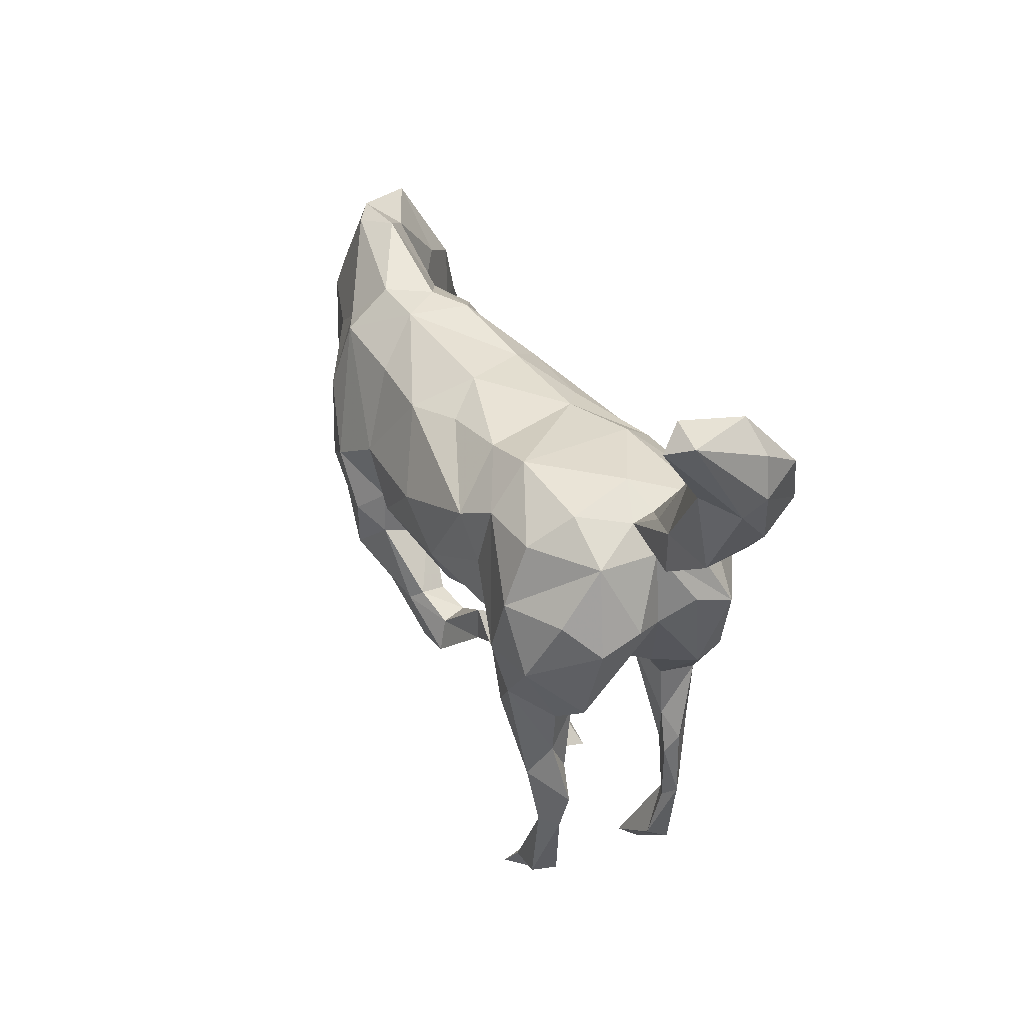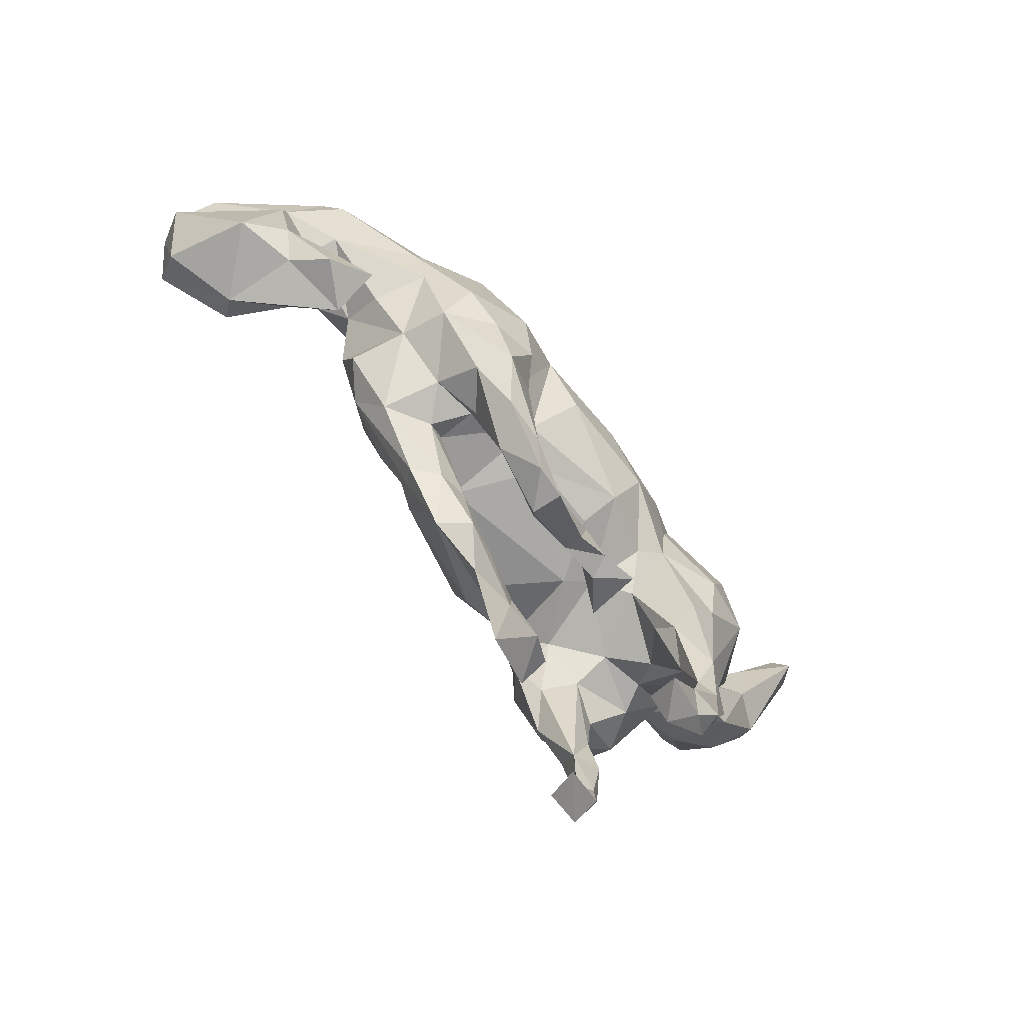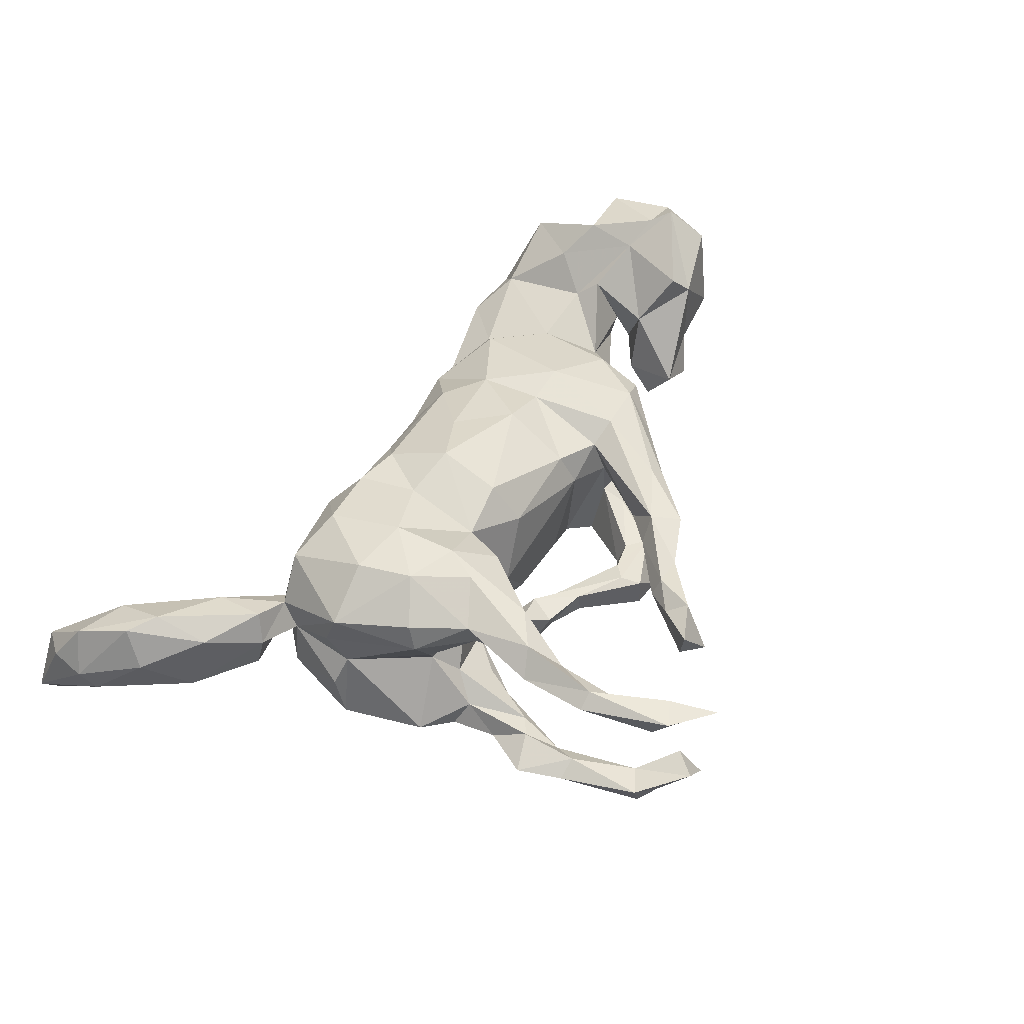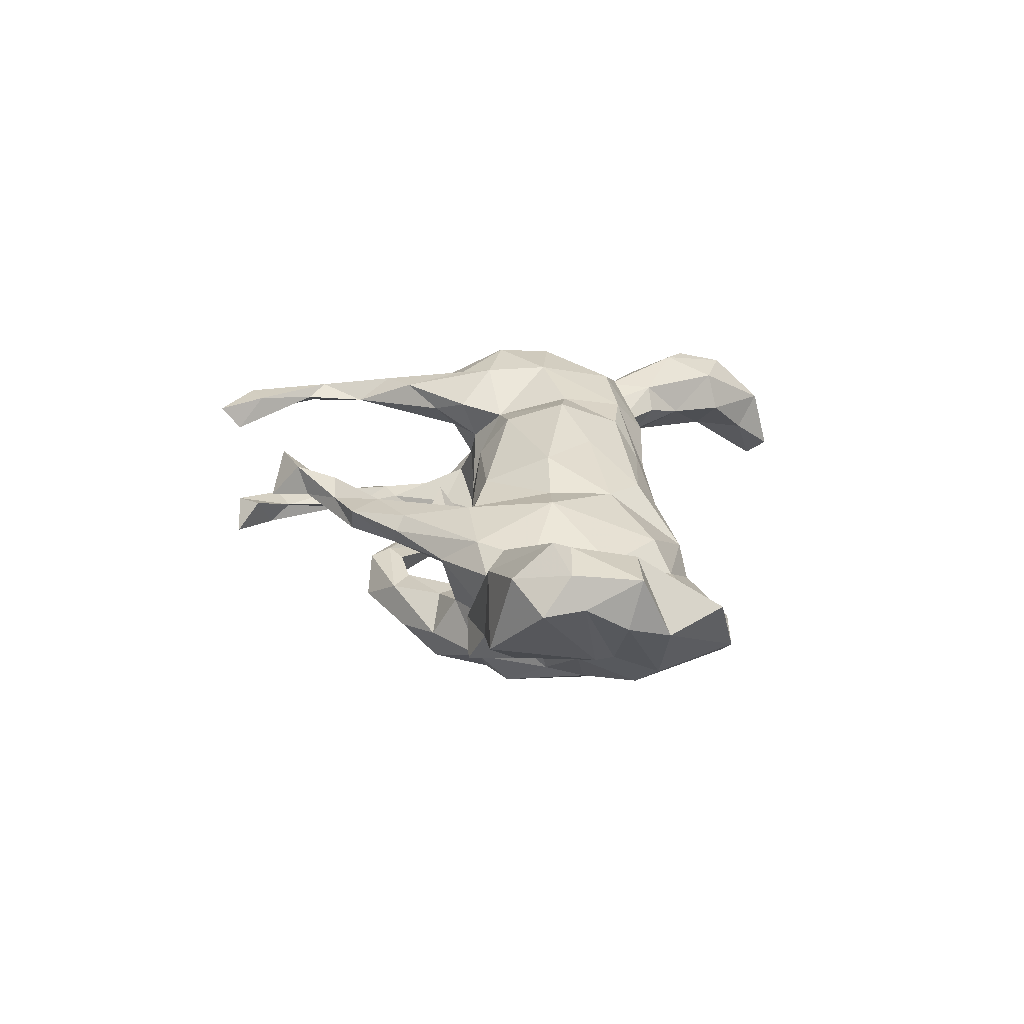
<metadata>
{"format":"obj","ext":"obj","renderer":"f3d","projection":"perspective","resolution":1024,"background":"white","views":[{"elev":32.8,"azim":-116.1,"up":"+Y"},{"elev":-74.2,"azim":129.1,"up":"+Y"},{"elev":52.8,"azim":-57.0,"up":"+Z"},{"elev":21.2,"azim":89.5,"up":"+Z"}]}
</metadata>
<code>
v 0.7551 0.00207 0.1208
v 0.7274 0.04614 0.1791
v 0.7407 0.06748 0.1263
v 0.6767 -0.08002 0.03146
v 0.6811 0.2044 0.0563
v 0.7086 0.1576 0.1623
v 0.6856 0.0173 0.2161
v 0.6435 0.08864 -0.003606
v 0.7236 0.1354 0.08557
v 0.7073 -0.04561 0.1653
v 0.5983 0.1946 -0.04589
v 0.6161 0.1541 0.1637
v 0.6345 0.1187 -0.002543
v 0.6597 0.04729 0.1981
v 0.594 -0.08248 0.1305
v 0.5825 -0.0886 0.01118
v 0.6179 -0.04108 -0.01138
v 0.6326 0.2908 0.08364
v 0.5365 0.01516 -0.007076
v 0.5757 0.1586 -0.074
v 0.6084 0.06462 0.1604
v 0.544 -0.1159 -0.046
v 0.5436 0.3188 -0.02321
v 0.5735 -0.05662 0.1584
v 0.5604 0.05725 0.0005991
v 0.5053 0.308 -0.05047
v 0.5615 0.1902 0.11
v 0.5099 0.2841 0.02782
v 0.5523 -0.03158 -0.03835
v 0.5354 0.09303 0.09815
v 0.4773 -0.07054 -0.07535
v 0.5507 0.06435 -0.04515
v 0.5178 -0.01622 0.07432
v 0.513 0.1261 0.07034
v 0.4374 -0.002139 -0.0429
v 0.4855 -0.02292 -0.03157
v 0.4723 -0.1184 -0.002771
v 0.4221 0.1646 -0.1253
v 0.4433 0.07988 -0.1283
v 0.4359 0.03445 0.0209
v 0.4391 0.3231 -0.01884
v 0.3528 0.2089 -0.1349
v 0.412 0.0155 -0.1274
v 0.3958 0.1251 0.06021
v 0.3923 -0.007518 0.06692
v 0.3933 -0.08582 0.03612
v 0.3596 -0.09924 -0.1305
v 0.3495 0.2338 0.02069
v 0.3316 0.09936 -0.1845
v 0.372 -0.08089 -0.05387
v 0.3511 -0.05056 -0.1803
v 0.263 0.2706 -0.02223
v 0.2829 -0.1425 -0.05612
v 0.3374 -0.1027 0.07705
v 0.2712 0.02881 0.1245
v 0.304 0.2724 -0.09069
v 0.2118 -0.08574 -0.1954
v 0.2686 -0.1837 -0.1273
v 0.2878 -0.08776 -0.1834
v 0.3084 0.2118 -0.1572
v 0.3096 -0.1658 0.03263
v 0.2467 -0.1798 -0.1808
v 0.2064 -0.1308 -0.06303
v 0.3135 0.206 0.07066
v 0.2085 -0.1729 -0.07625
v 0.1915 0.1352 0.1102
v 0.2453 0.01132 -0.2102
v 0.2086 0.2611 0.01775
v 0.2057 -0.1276 0.001355
v 0.2381 -0.1178 0.1029
v 0.1993 -0.2407 -0.1418
v 0.156 -0.2583 -0.08384
v 0.2164 0.2639 -0.08391
v 0.1903 -0.112 0.07797
v 0.218 -0.2483 0.05032
v 0.181 -0.2565 0.01604
v 0.2382 -0.1592 -0.005698
v 0.1987 -0.235 0.07268
v 0.1068 -0.2235 -0.1216
v 0.1802 -0.05374 -0.1575
v 0.1773 -0.1235 -0.1598
v 0.2022 0.02773 0.1163
v 0.1287 -0.2383 0.01306
v 0.12 -0.09984 -0.1205
v 0.139 -0.3329 0.05788
v 0.1193 -0.2327 -0.07747
v 0.1014 -0.3105 -0.1214
v 0.1276 -0.2419 -0.1373
v 0.1168 -0.1151 0.04736
v 0.1761 0.1952 -0.1496
v 0.1041 -0.3361 0.01254
v 0.05135 -0.3048 -0.06636
v 0.04634 -0.3085 -0.1164
v 0.05116 -0.2545 -0.1051
v 0.1545 0.06172 -0.1915
v 0.06302 0.1835 -0.15
v 0.1073 -0.08735 0.1043
v 0.116 0.02562 0.153
v 0.06932 -0.293 0.03501
v 0.08677 -0.01724 -0.1918
v 0.1235 0.1899 0.1013
v 0.107 -0.2874 0.06937
v 0.06355 -0.2473 -0.06419
v -0.02334 0.1942 -0.1129
v 0.04489 -0.3394 0.02308
v -0.009802 0.06206 -0.1965
v 0.05415 -0.111 -0.08992
v -0.01372 -0.4277 0.03402
v 0.03756 0.1043 0.157
v -0.06646 -0.07662 -0.1494
v 0.03712 -0.2713 -0.05643
v -0.007259 -0.3752 0.06969
v 0.05139 -0.3714 0.05122
v -0.0567 -0.1664 -0.09139
v -0.04646 -0.2316 -0.0876
v 0.07214 0.2274 0.04375
v -0.05855 -0.5005 0.01685
v -0.05898 0.05632 0.1976
v -0.0239 -0.3681 0.03876
v -0.05489 -0.4137 0.05697
v -0.03686 -0.4471 0.08154
v -0.05826 -0.1102 -0.0893
v -0.1055 -0.4734 0.03879
v -0.1026 -0.2024 -0.09289
v -0.09738 -0.1627 -0.04905
v -0.04448 -0.2271 -0.05519
v -0.05957 -0.04665 0.1669
v 0.02848 0.2295 -0.05519
v -0.1081 -0.4808 0.08786
v -0.04066 0.1997 0.09529
v -0.1186 -0.2099 -0.05515
v -0.05155 -0.09879 0.1038
v -0.1368 0.2032 -0.1
v -0.08603 0.1598 0.1533
v -0.1507 -0.1017 -0.03097
v -0.1675 -0.06557 -0.1194
v -0.08845 -0.005302 -0.1891
v -0.1742 -0.1804 -0.01301
v -0.1166 -0.1146 0.00202
v -0.1649 -0.1924 -0.1029
v -0.1672 0.1138 -0.1728
v -0.09378 0.2153 0.05831
v -0.2005 0.0402 -0.1581
v -0.1533 -0.1338 -0.07076
v -0.2582 -0.5916 -0.06637
v -0.1504 0.06497 0.1795
v -0.1515 -0.06102 0.1459
v -0.179 -0.134 0.1587
v -0.2074 -0.1121 -0.07273
v -0.2111 -0.5907 -0.1172
v -0.1668 0.1693 0.1615
v -0.1893 -0.1099 0.09275
v -0.2335 -0.6144 0.1339
v -0.2244 -0.5507 -0.06447
v -0.2651 -0.1906 -0.1506
v -0.2023 -0.04685 -0.1471
v -0.2646 -0.5313 -0.119
v -0.2067 0.2182 0.09945
v -0.2942 -0.5468 -0.101
v -0.2849 -0.4956 -0.09111
v -0.2994 -0.05144 -0.1827
v -0.2331 0.1471 -0.1502
v -0.2527 0.02501 0.2119
v -0.2677 -0.2142 -0.1074
v -0.2222 -0.1879 0.1367
v -0.2598 -0.1738 -0.07474
v -0.2355 -0.5811 0.09347
v -0.265 -0.1193 0.03158
v -0.259 -0.2428 0.174
v -0.2618 -0.1532 0.09045
v -0.2417 -0.08188 0.2097
v -0.3422 0.1469 -0.1435
v -0.2639 -0.5375 0.1455
v -0.2257 0.2189 -0.0906
v -0.3082 -0.2779 -0.08121
v -0.3087 -0.5609 0.1476
v -0.3393 -0.3969 -0.1178
v -0.3192 -0.354 -0.1013
v -0.316 -0.1413 -0.02506
v -0.3027 -0.4456 0.1351
v -0.3329 -0.5227 -0.08074
v -0.3284 -0.4423 0.1216
v -0.2653 -0.1353 0.1984
v -0.3155 -0.286 0.1703
v -0.3214 -0.5236 -0.1202
v -0.335 0.2163 0.03072
v -0.3591 -0.2412 -0.104
v -0.2959 -0.3436 0.131
v -0.3108 -0.1396 -0.1601
v -0.3113 -0.5342 0.1068
v -0.341 -0.2994 -0.07277
v -0.2779 0.152 0.1846
v -0.3249 -0.3054 -0.1323
v -0.3363 -0.3947 -0.0774
v -0.3205 -0.2709 0.1186
v -0.4007 -0.3205 -0.09457
v -0.3553 -0.3046 0.1335
v -0.3382 -0.1781 0.164
v -0.3473 -0.1826 -0.06543
v -0.3444 -0.1035 0.02115
v -0.3717 -0.394 -0.0962
v -0.327 -0.4173 0.1545
v -0.3671 -0.1145 0.06684
v -0.34 0.04932 -0.1797
v -0.3411 -0.3394 0.1153
v -0.3222 -0.1843 0.1125
v -0.397 -0.09621 0.1748
v -0.3726 -0.166 -0.1065
v -0.3626 0.1938 -0.07436
v -0.3969 0.178 0.008152
v -0.3896 -0.05465 -0.1685
v -0.4051 -0.1115 0.13
v -0.3345 -0.0581 0.2242
v -0.4266 -0.1287 -0.08469
v -0.3574 0.03494 0.2132
v -0.432 0.04745 -0.1285
v -0.3658 0.1738 0.148
v -0.3923 0.1862 0.04511
v -0.45 0.02532 0.1576
v -0.4291 0.1349 0.03237
v -0.4384 0.01512 0.03489
v -0.4236 0.1608 0.08149
v -0.4694 0.2279 0.00868
v -0.4722 0.00419 -0.07942
v -0.4669 0.02641 -0.0125
v -0.4368 0.1385 -0.06705
v -0.4513 0.04637 0.09335
v -0.4812 0.1716 0.1051
v -0.5323 0.2445 -0.0111
v -0.5108 0.1625 0.0004398
v -0.5024 0.1526 0.05677
v -0.5111 0.3167 0.03386
v -0.484 0.2547 0.09617
v -0.5772 0.2181 0.09812
v -0.5896 0.3934 0.08948
v -0.6147 0.2313 0.00416
v -0.575 0.4095 0.02074
v -0.5941 0.3051 0.1298
v -0.6429 0.3761 -0.03419
v -0.6341 0.4687 -0.04133
v -0.6794 0.42 0.09677
v -0.7101 0.3722 -0.002858
v -0.6987 0.4982 -0.1247
v -0.6648 0.2969 0.06482
v -0.6726 0.507 0.01572
v -0.6442 0.3347 0.1235
v -0.6847 0.5356 -0.09662
v -0.7258 0.512 -0.09211
v -0.7097 0.4612 0.03101
v -0.7205 0.3992 0.02867
v -0.3552 -0.4172 0.1348
v -0.4546 0.2606 0.05496
f 95 106 96
f 239 243 240
f 243 239 242
f 243 242 248
f 249 248 250
f 248 242 250
f 245 240 247
f 240 243 247
f 245 247 248
f 249 245 248
f 155 193 189
f 156 155 189
f 156 189 161
f 211 161 189
f 211 189 208
f 143 137 156
f 143 156 161
f 161 211 204
f 137 106 100
f 137 143 141
f 216 204 211
f 95 100 106
f 141 106 137
f 141 143 162
f 143 161 162
f 162 161 204
f 172 162 204
f 96 106 141
f 15 24 33
f 10 15 4
f 4 1 10
f 183 171 213
f 148 147 171
f 183 213 198
f 184 183 198
f 169 171 183
f 169 148 171
f 169 183 184
f 12 5 18
f 6 5 12
f 14 12 21
f 14 6 12
f 14 2 6
f 2 3 6
f 3 9 6
f 21 7 14
f 1 3 2
f 21 33 24
f 7 21 24
f 1 2 10
f 15 7 24
f 15 10 7
f 7 2 14
f 2 7 10
f 63 79 86
f 65 63 86
f 58 65 72
f 65 53 63
f 58 53 65
f 47 53 58
f 191 175 199
f 175 179 199
f 140 131 138
f 124 131 140
f 124 126 131
f 115 126 124
f 114 115 124
f 114 94 115
f 115 94 93
f 103 94 114
f 111 103 114
f 103 79 94
f 79 88 94
f 65 86 72
f 71 72 87
f 71 58 72
f 92 126 115
f 92 111 126
f 93 92 115
f 87 92 93
f 87 72 92
f 194 191 196
f 178 191 194
f 154 160 145
f 145 150 154
f 250 241 249
f 72 86 103
f 72 103 111
f 6 9 5
f 163 146 151
f 134 151 146
f 232 223 229
f 245 237 240
f 154 157 160
f 210 186 209
f 128 133 142
f 142 133 174
f 186 174 209
f 223 210 229
f 42 26 38
f 56 26 42
f 42 60 56
f 73 56 60
f 60 90 73
f 73 90 96
f 73 96 128
f 229 236 239
f 236 244 242
f 239 236 242
f 232 229 239
f 237 232 239
f 250 242 244
f 240 237 239
f 157 150 159
f 150 145 159
f 150 157 154
f 157 159 185
f 159 145 181
f 185 159 181
f 21 34 30
f 192 217 215
f 163 151 192
f 146 118 134
f 118 109 134
f 98 109 118
f 98 66 109
f 98 82 66
f 55 66 82
f 3 1 8
f 163 192 215
f 213 163 215
f 147 118 146
f 127 118 147
f 98 118 127
f 97 82 98
f 70 55 82
f 21 30 33
f 1 4 8
f 171 163 213
f 147 163 171
f 147 146 163
f 127 97 98
f 54 55 70
f 21 12 27
f 85 78 102
f 202 184 197
f 195 188 205
f 188 184 202
f 251 202 197
f 197 205 251
f 205 182 251
f 188 182 205
f 188 180 182
f 188 202 180
f 251 176 202
f 182 190 251
f 173 180 202
f 190 176 251
f 173 202 176
f 180 190 182
f 180 167 190
f 173 167 180
f 117 121 129
f 153 173 176
f 153 167 173
f 12 18 27
f 21 27 34
f 188 169 184
f 20 32 39
f 20 13 32
f 220 221 227
f 220 225 221
f 32 35 43
f 43 35 50
f 36 29 31
f 145 160 181
f 160 178 194
f 201 194 196
f 164 166 175
f 144 124 140
f 214 221 224
f 160 157 177
f 177 157 185
f 160 177 178
f 185 181 201
f 160 194 181
f 177 185 201
f 181 194 201
f 178 175 191
f 178 177 193
f 193 177 201
f 193 201 196
f 87 93 88
f 94 88 93
f 193 164 178
f 178 164 175
f 191 199 187
f 187 193 196
f 191 187 196
f 62 71 88
f 88 71 87
f 155 164 193
f 189 193 187
f 189 187 208
f 187 199 208
f 62 47 58
f 62 58 71
f 81 62 88
f 79 81 88
f 149 164 155
f 149 166 164
f 211 208 214
f 208 199 214
f 59 47 62
f 59 62 57
f 57 62 81
f 80 81 84
f 110 84 107
f 156 136 149
f 156 149 155
f 211 214 224
f 43 50 47
f 29 22 31
f 200 203 221
f 168 203 200
f 179 149 168
f 135 152 168
f 149 135 168
f 135 139 152
f 107 89 139
f 107 84 89
f 63 69 84
f 53 77 63
f 47 50 53
f 179 168 200
f 125 144 138
f 131 125 138
f 92 72 111
f 235 245 241
f 238 241 246
f 238 235 241
f 233 235 238
f 23 26 41
f 28 23 41
f 221 203 212
f 63 77 69
f 74 82 97
f 45 55 54
f 15 33 37
f 16 15 37
f 16 4 15
f 17 4 16
f 152 148 165
f 147 148 152
f 89 97 132
f 89 74 97
f 54 70 78
f 61 46 54
f 212 198 207
f 198 213 207
f 206 198 212
f 152 165 170
f 75 54 78
f 61 54 75
f 206 195 198
f 198 195 197
f 184 198 197
f 102 74 83
f 102 70 74
f 78 70 102
f 195 205 197
f 170 188 195
f 165 169 188
f 170 165 188
f 85 102 113
f 220 222 231
f 165 148 169
f 234 246 244
f 234 238 246
f 101 68 116
f 74 70 82
f 9 3 13
f 101 134 109
f 212 207 219
f 97 127 132
f 132 127 147
f 207 213 219
f 8 4 17
f 46 45 54
f 213 215 219
f 86 79 103
f 40 30 34
f 40 25 30
f 30 19 33
f 40 34 44
f 40 44 45
f 44 55 45
f 215 217 219
f 3 8 13
f 11 9 13
f 55 44 64
f 55 64 66
f 66 101 109
f 9 11 5
f 27 28 34
f 34 28 44
f 44 48 64
f 66 64 68
f 101 66 68
f 101 116 130
f 48 52 68
f 64 48 68
f 28 41 48
f 23 11 26
f 5 11 23
f 234 228 238
f 231 228 234
f 228 233 238
f 222 218 233
f 217 186 218
f 130 116 142
f 222 233 228
f 231 222 228
f 222 220 219
f 217 218 222
f 11 13 20
f 219 220 227
f 32 40 35
f 25 40 32
f 13 25 32
f 8 19 25
f 13 8 25
f 8 17 19
f 221 212 227
f 50 40 45
f 50 35 40
f 19 17 29
f 18 23 28
f 217 222 219
f 174 172 209
f 162 172 174
f 133 162 174
f 42 49 60
f 209 172 226
f 133 141 162
f 133 104 141
f 104 96 141
f 96 90 95
f 60 95 90
f 60 67 95
f 49 67 60
f 42 38 49
f 38 39 49
f 226 204 216
f 172 204 226
f 49 51 67
f 39 51 49
f 226 224 225
f 216 224 226
f 95 67 80
f 57 80 67
f 216 211 224
f 137 136 156
f 110 136 137
f 137 100 110
f 100 84 110
f 95 84 100
f 95 80 84
f 80 57 81
f 67 59 57
f 67 51 59
f 51 47 59
f 128 104 133
f 241 245 249
f 244 246 250
f 246 241 250
f 235 237 245
f 121 120 129
f 108 113 121
f 113 112 121
f 28 48 44
f 101 130 134
f 134 130 151
f 130 142 151
f 142 158 151
f 151 158 192
f 192 158 217
f 217 158 186
f 18 5 23
f 27 18 28
f 167 153 176
f 167 176 190
f 117 129 123
f 108 121 117
f 129 120 123
f 91 113 108
f 91 108 105
f 105 108 119
f 108 117 119
f 121 112 120
f 119 123 120
f 119 117 123
f 85 113 91
f 113 102 112
f 102 99 112
f 99 105 119
f 112 99 119
f 119 120 112
f 76 75 85
f 85 75 78
f 91 76 85
f 76 91 83
f 232 237 235
f 233 232 235
f 252 232 233
f 48 41 52
f 41 56 52
f 26 56 41
f 252 223 232
f 116 73 128
f 68 73 116
f 68 52 73
f 52 56 73
f 11 20 26
f 236 234 244
f 231 234 236
f 252 218 223
f 218 210 223
f 186 210 218
f 158 174 186
f 142 174 158
f 142 116 128
f 20 39 38
f 26 20 38
f 236 230 231
f 210 220 231
f 39 32 43
f 218 252 233
f 128 96 104
f 229 230 236
f 210 230 229
f 210 226 220
f 210 209 226
f 220 226 225
f 39 43 51
f 224 221 225
f 43 47 51
f 166 149 179
f 136 135 149
f 110 135 136
f 110 122 135
f 122 139 135
f 110 107 122
f 247 243 248
f 199 200 214
f 179 200 199
f 144 140 138
f 125 124 144
f 125 114 124
f 126 125 131
f 111 125 126
f 111 114 125
f 63 81 79
f 175 166 179
f 210 231 230
f 214 200 221
f 122 107 139
f 19 36 33
f 19 29 36
f 139 132 147
f 83 91 105
f 99 83 105
f 61 75 76
f 102 83 99
f 206 170 195
f 53 61 77
f 77 61 76
f 77 76 83
f 69 77 83
f 74 69 83
f 168 170 203
f 203 170 206
f 203 206 212
f 22 16 37
f 31 22 37
f 50 46 61
f 53 50 61
f 69 74 89
f 84 69 89
f 139 89 132
f 139 147 152
f 168 152 170
f 17 16 22
f 17 22 29
f 33 36 37
f 36 31 37
f 50 45 46
f 212 219 227
f 81 63 84
f 25 19 30

</code>
